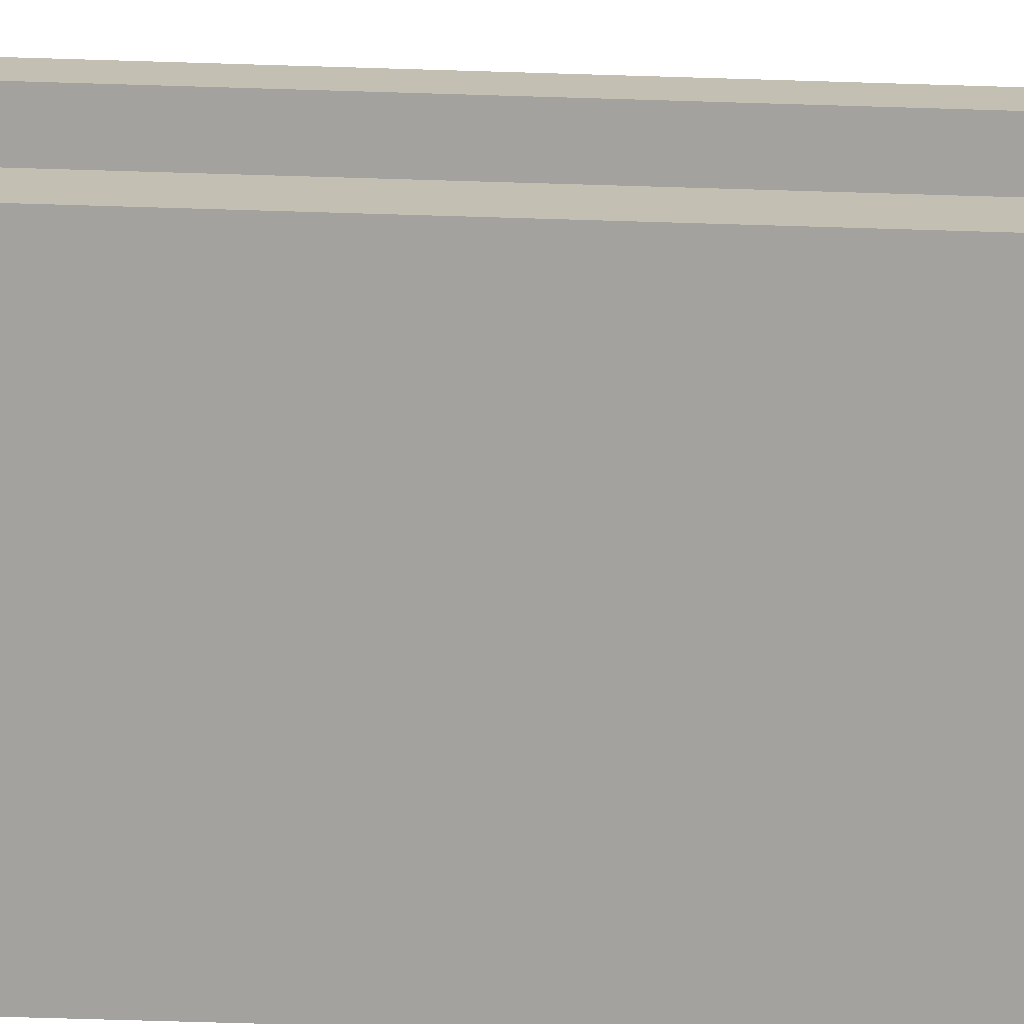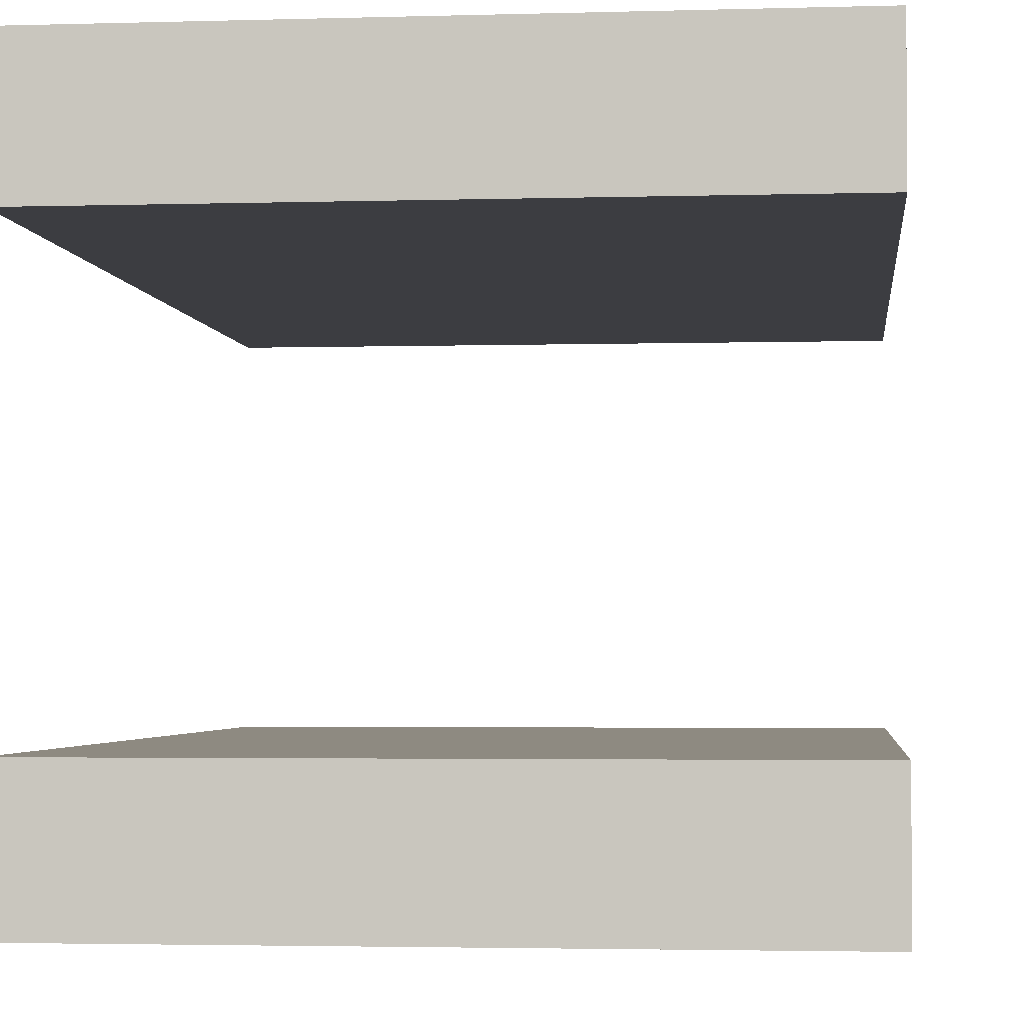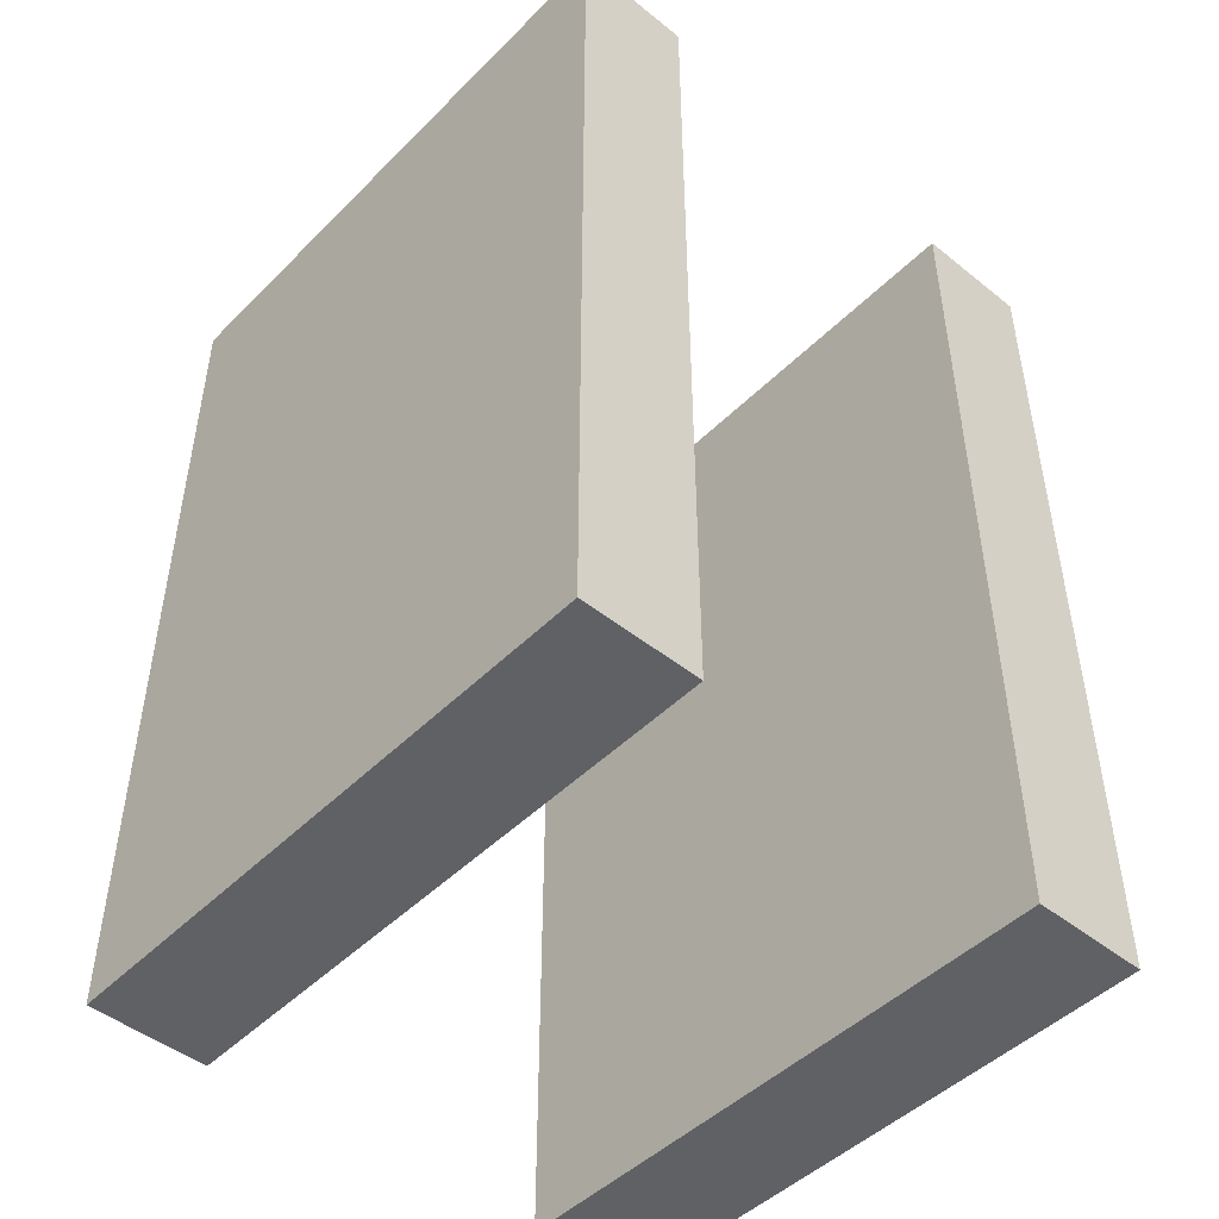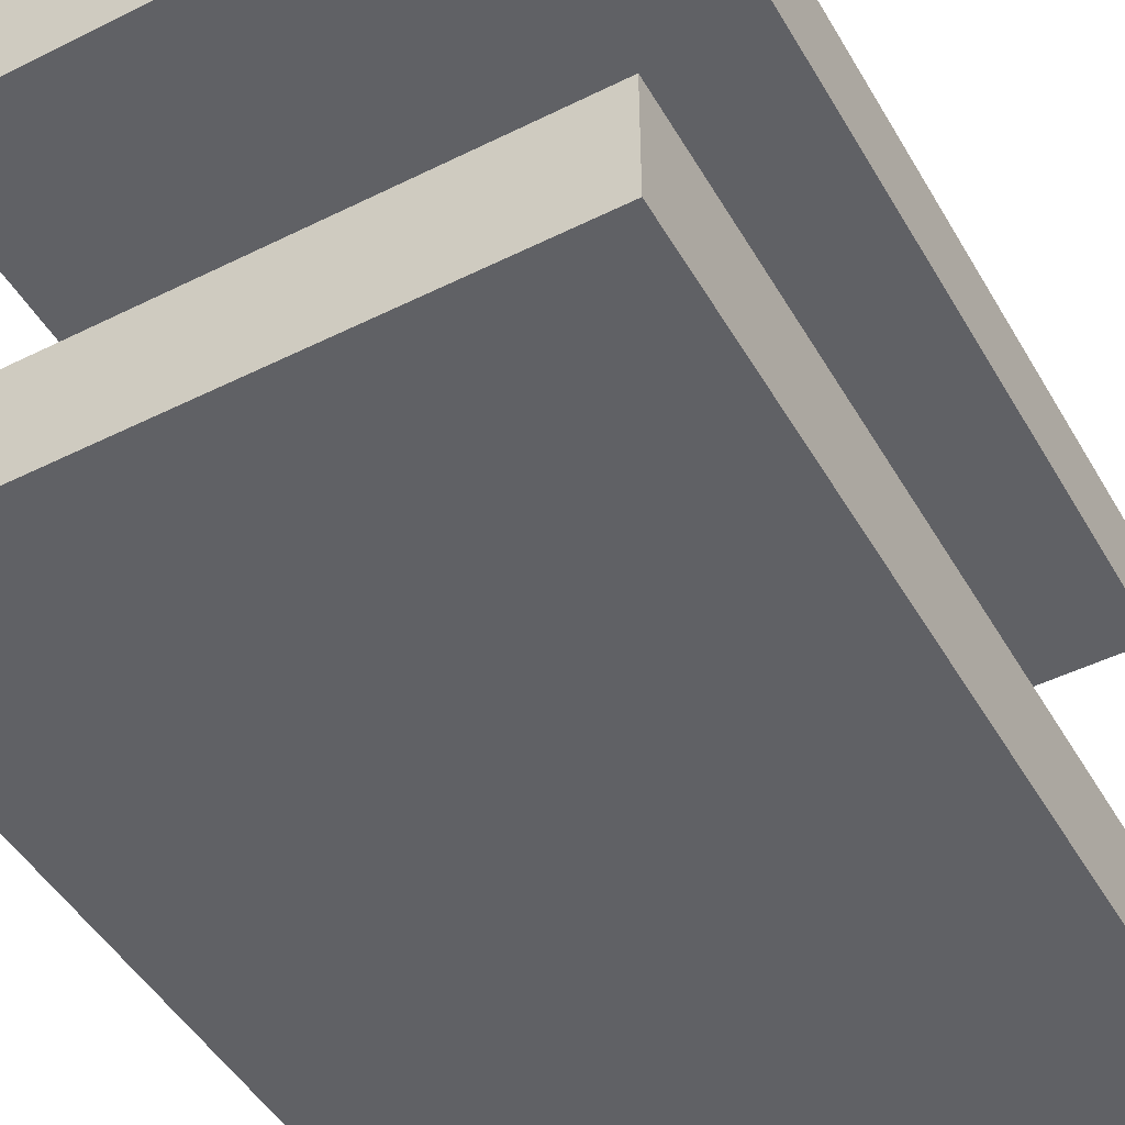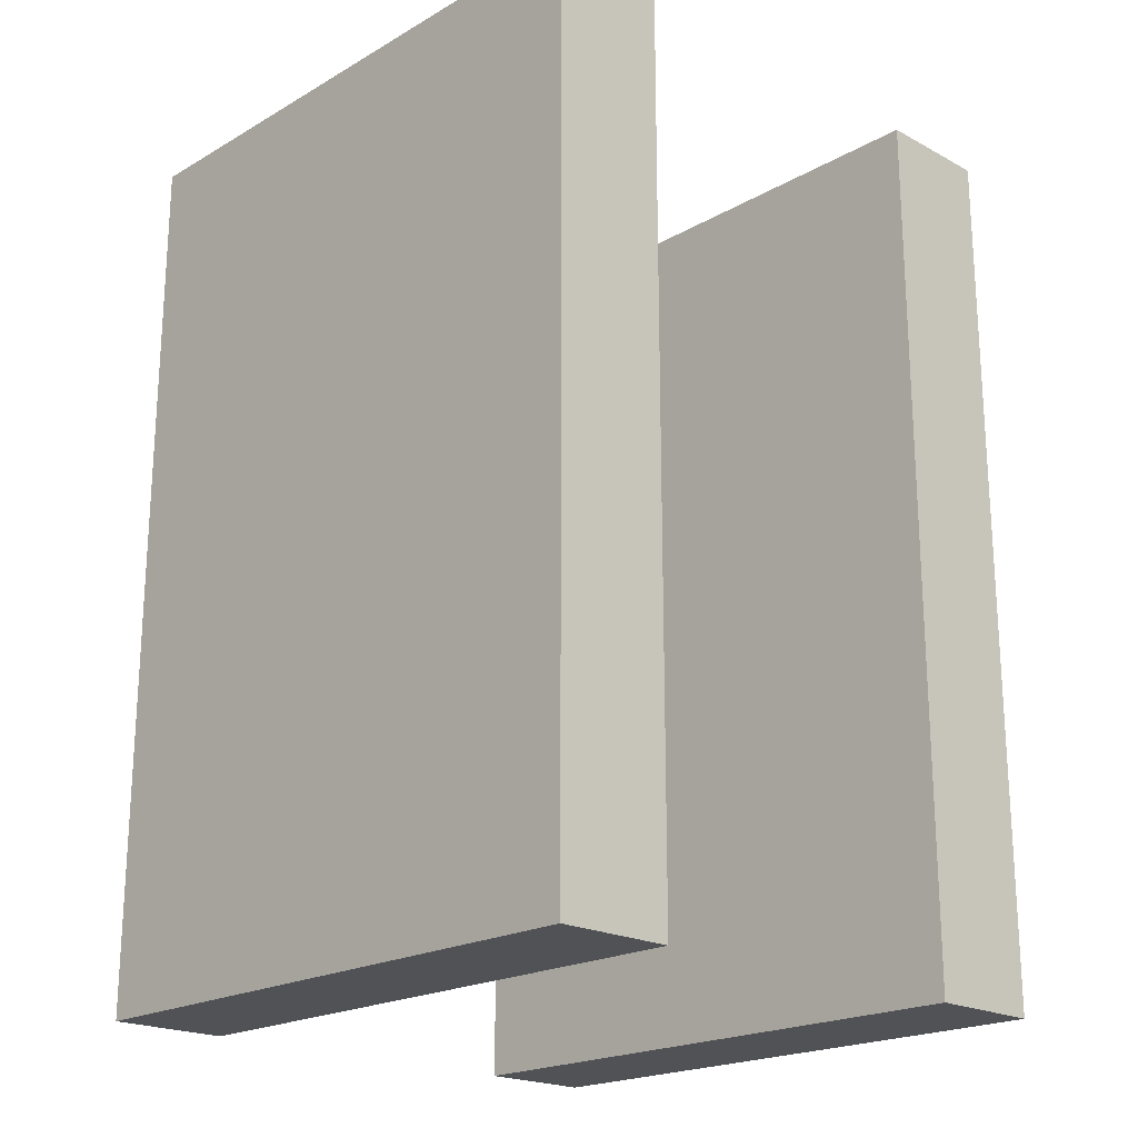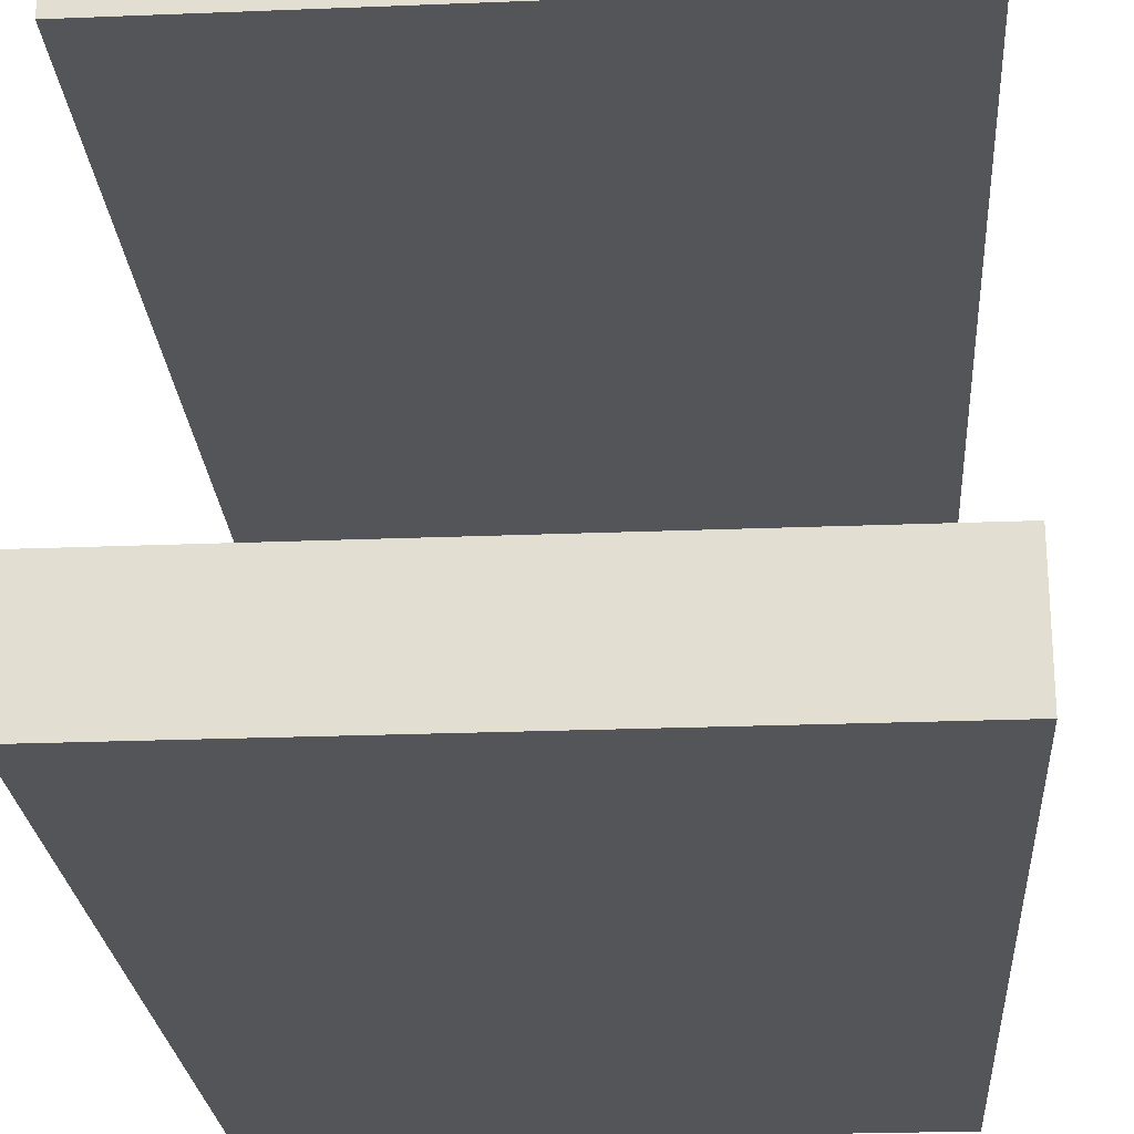
<metadata>
{"format":"obj","ext":"obj","renderer":"f3d","projection":"perspective","resolution":1024,"background":"white","views":[{"elev":-72.5,"azim":88.3,"up":"+Z"},{"elev":-2.8,"azim":-174.0,"up":"+Z"},{"elev":-47.5,"azim":-132.0,"up":"+Y"},{"elev":-47.9,"azim":29.1,"up":"+Z"},{"elev":-20.6,"azim":45.9,"up":"+Y"},{"elev":-24.0,"azim":3.8,"up":"+Z"}]}
</metadata>
<code>
o Cube
v -1 1.5 1
v 1 1.5 1
v -1 -1.5 1
v 1 -1.5 1
v -1 1.5 0.6
v 1 1.5 0.6
v -1 -1.5 0.6
v 1 -1.5 0.6
v 1 -1.5 -1
v -1 -1.5 -1
v 1 1.5 -1
v -1 1.5 -1
v 1 -1.5 -0.6
v -1 -1.5 -0.6
v 1 1.5 -0.6
v -1 1.5 -0.6
v -1 1.5 0.6
f 1 3 4 2
f 1 17 7 3
f 6 2 4 8
f 5 1 2 6
f 8 4 3 7
f 9 13 14 10
f 12 16 15 11
f 11 15 13 9
f 10 14 16 12
f 13 15 16 14
f 9 10 12 11
f 5 6 8 7

</code>
